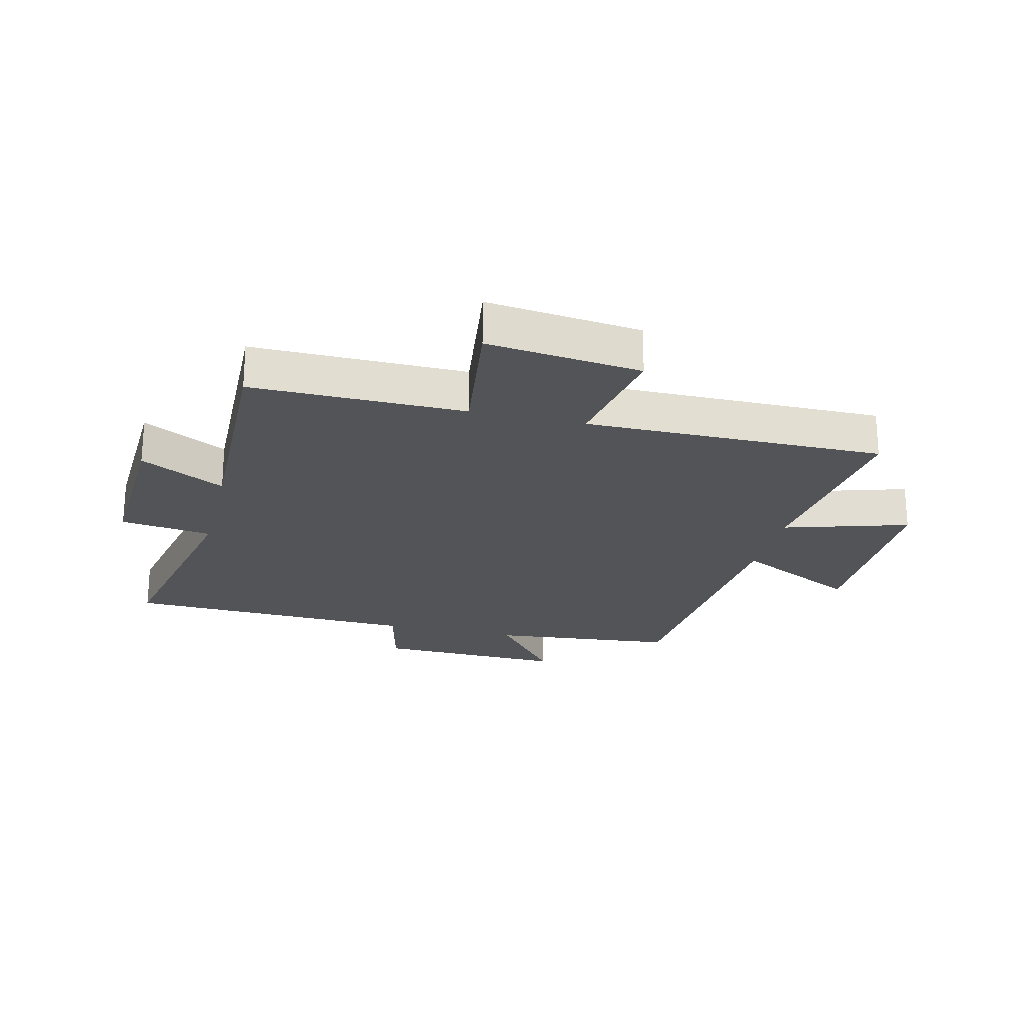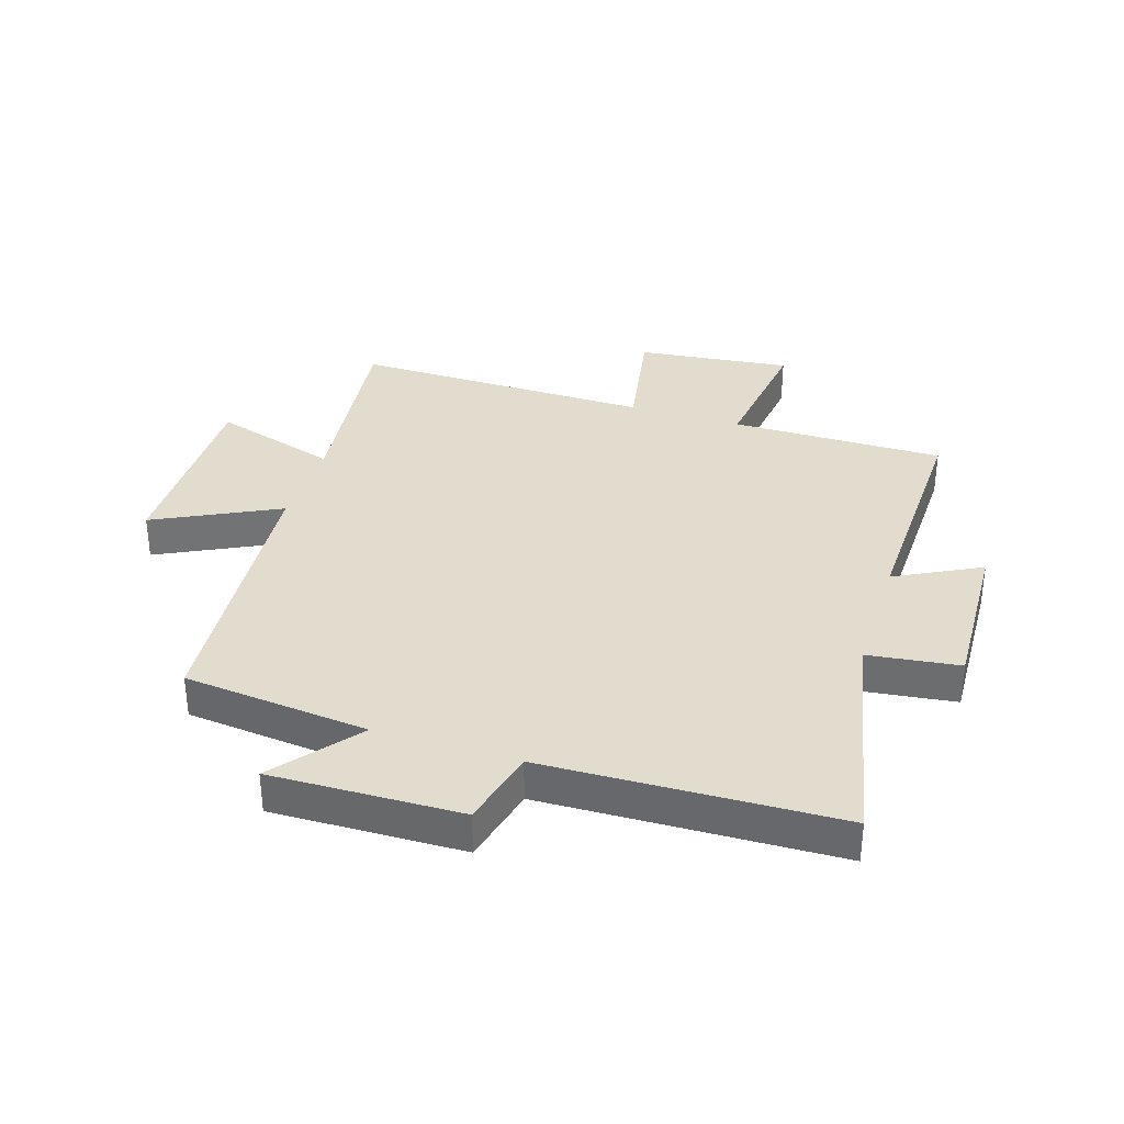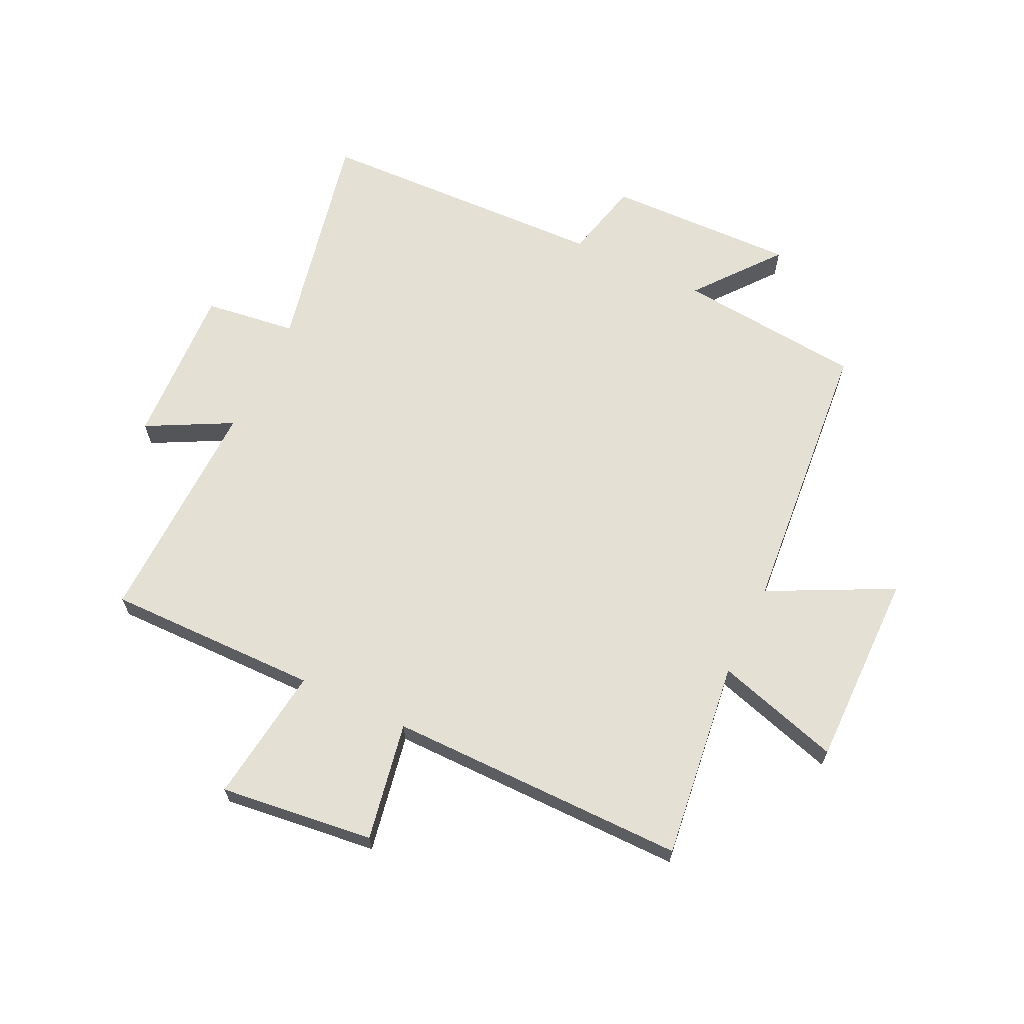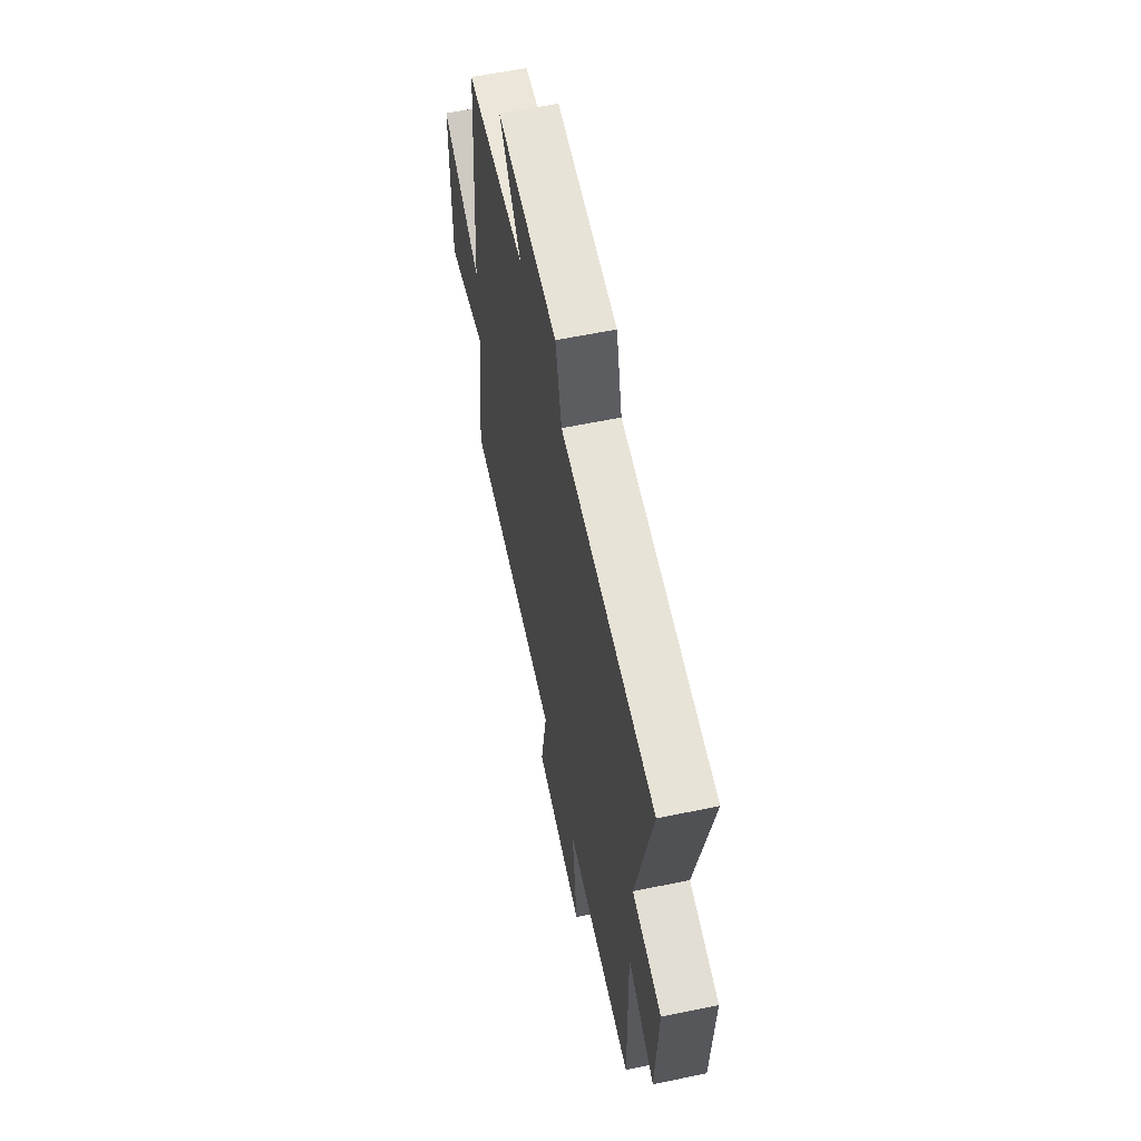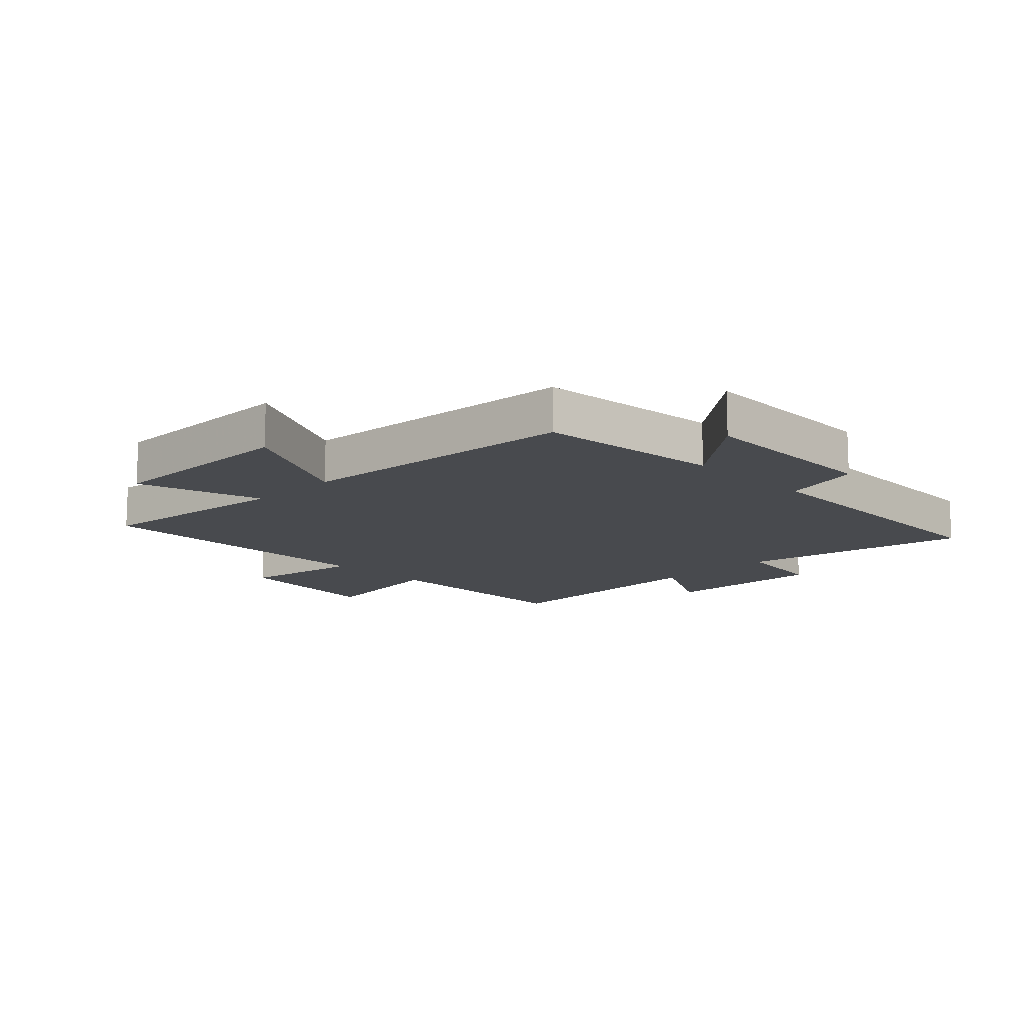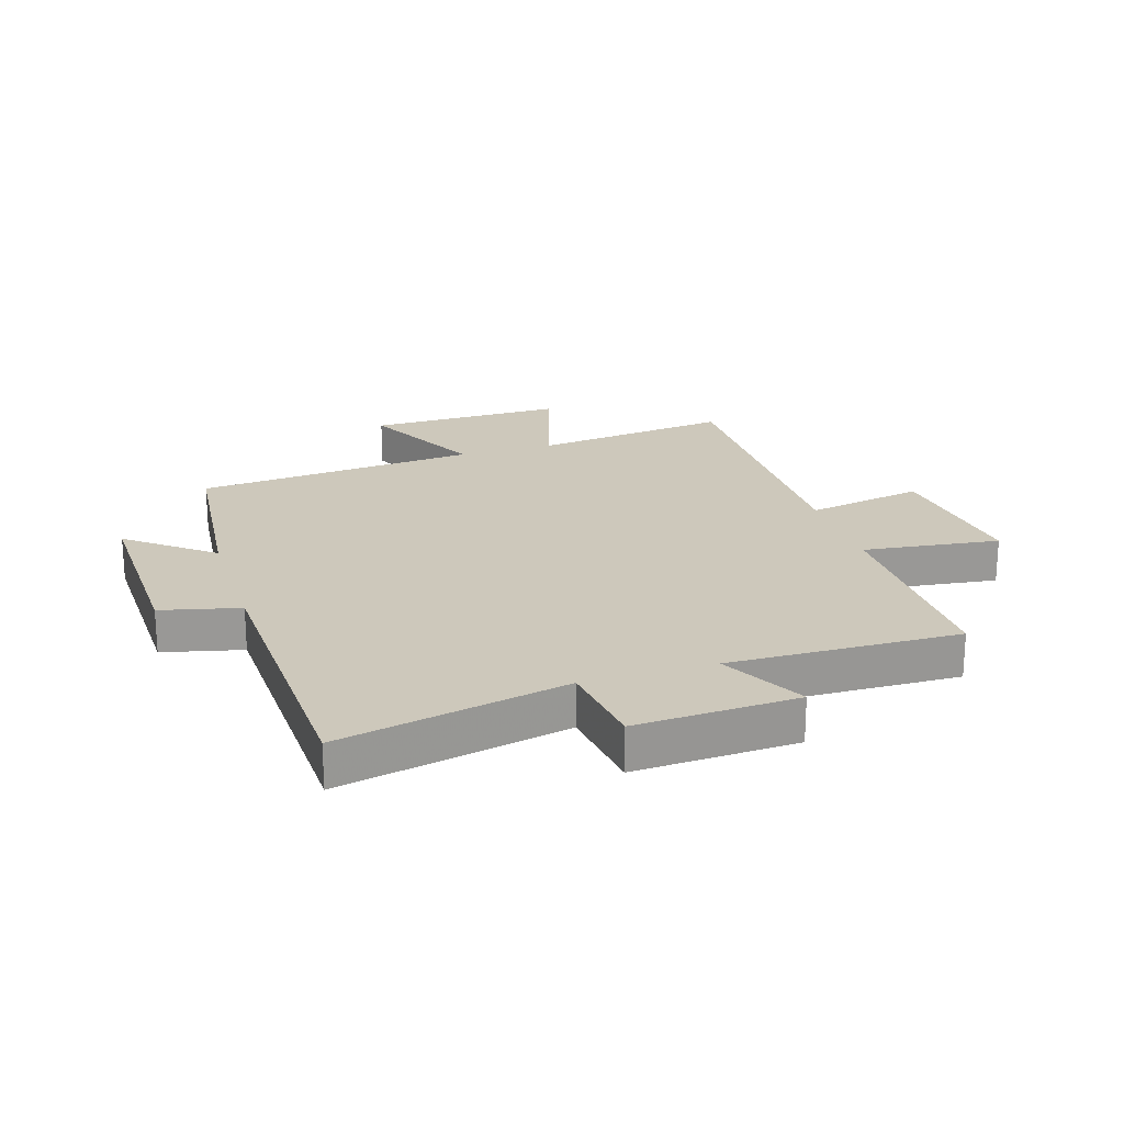
<metadata>
{"format":"obj","ext":"obj","renderer":"f3d","projection":"perspective","resolution":1024,"background":"white","views":[{"elev":-23.2,"azim":166.4,"up":"+Y"},{"elev":34.6,"azim":17.7,"up":"+Y"},{"elev":65.7,"azim":-154.6,"up":"+Y"},{"elev":60.5,"azim":78.1,"up":"+Z"},{"elev":-13.2,"azim":-45.3,"up":"+Y"},{"elev":21.8,"azim":72.4,"up":"+Y"}]}
</metadata>
<code>
v 0.58 0.07 0.484
v 0.5 0.07 0.102
v 0.654 0.07 0.082
v 0.642 0.07 -0.19
v 0.5 0.07 -0.116
v 0.51 0.07 -0.503
v 0.153 0.07 -0.5
v 0.183 0.07 -0.729
v -0.075 0.07 -0.699
v -0.039 0.07 -0.5
v -0.54 0.07 -0.503
v -0.5 0.07 -0.17
v -0.709 0.07 -0.233
v -0.707 0.07 0.097
v -0.5 0.07 -0.006
v -0.46 0.07 0.469
v -0.149 0.07 0.5
v -0.261 0.07 0.64
v 0.057 0.07 0.632
v 0.089 0.07 0.5
v 0.58 0 0.484
v 0.5 0 0.102
v 0.654 0 0.082
v 0.642 0 -0.19
v 0.5 0 -0.116
v 0.51 0 -0.503
v 0.153 0 -0.5
v 0.183 0 -0.729
v -0.075 0 -0.699
v -0.039 0 -0.5
v -0.54 0 -0.503
v -0.5 0 -0.17
v -0.709 0 -0.233
v -0.707 0 0.097
v -0.5 0 -0.006
v -0.46 0 0.469
v -0.149 0 0.5
v -0.261 0 0.64
v 0.057 0 0.632
v 0.089 0 0.5
f 17 18 19 20
f 15 16 17 20
f 15 20 1 2
f 12 13 14 15
f 12 15 2 3
f 10 11 12 3
f 7 8 9 10
f 7 10 3
f 5 6 7
f 5 7 3
f 3 4 5
f 40 39 38 37
f 40 37 36 35
f 22 21 40 35
f 35 34 33 32
f 23 22 35 32
f 23 32 31 30
f 30 29 28 27
f 23 30 27
f 27 26 25
f 23 27 25
f 25 24 23
f 1 21 22 2
f 2 22 23 3
f 3 23 24 4
f 4 24 25 5
f 5 25 26 6
f 6 26 27 7
f 7 27 28 8
f 8 28 29 9
f 9 29 30 10
f 10 30 31 11
f 11 31 32 12
f 12 32 33 13
f 13 33 34 14
f 14 34 35 15
f 15 35 36 16
f 16 36 37 17
f 17 37 38 18
f 18 38 39 19
f 19 39 40 20
f 20 40 21 1

</code>
